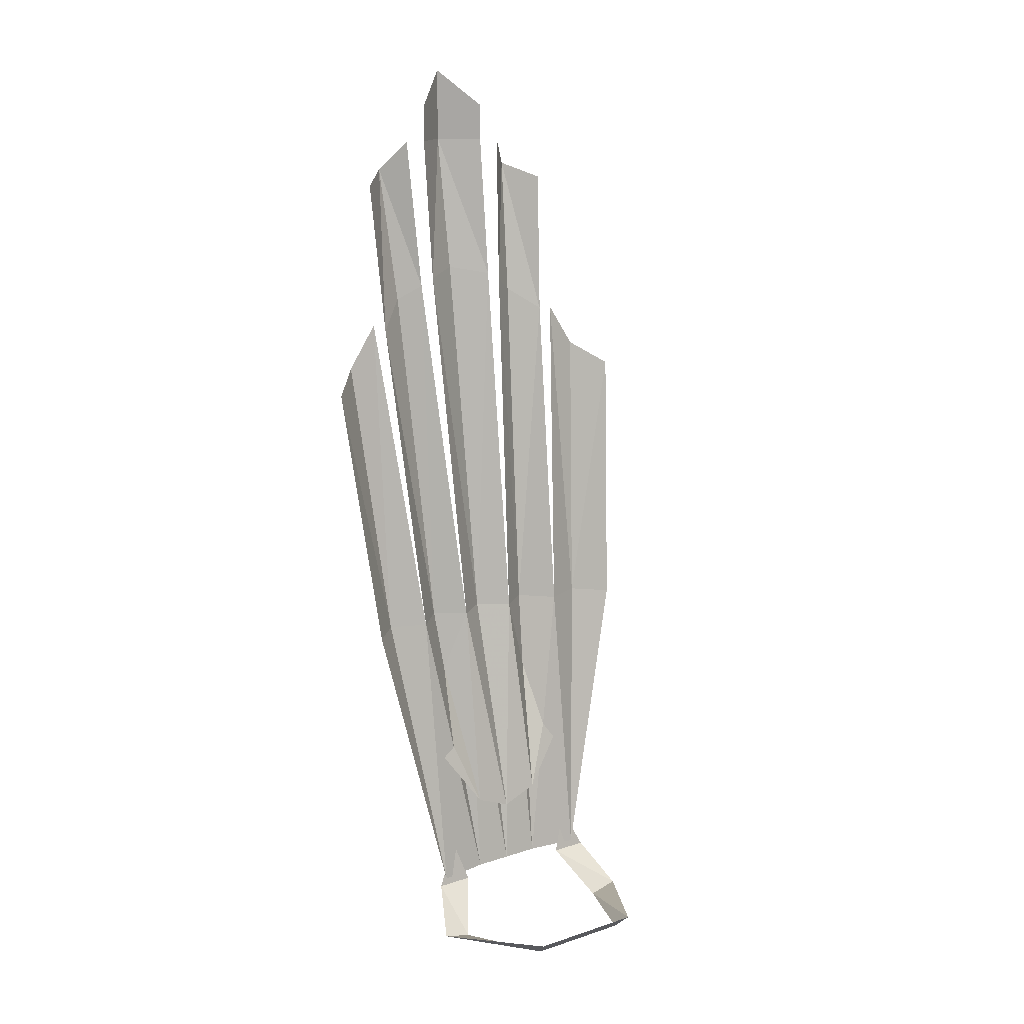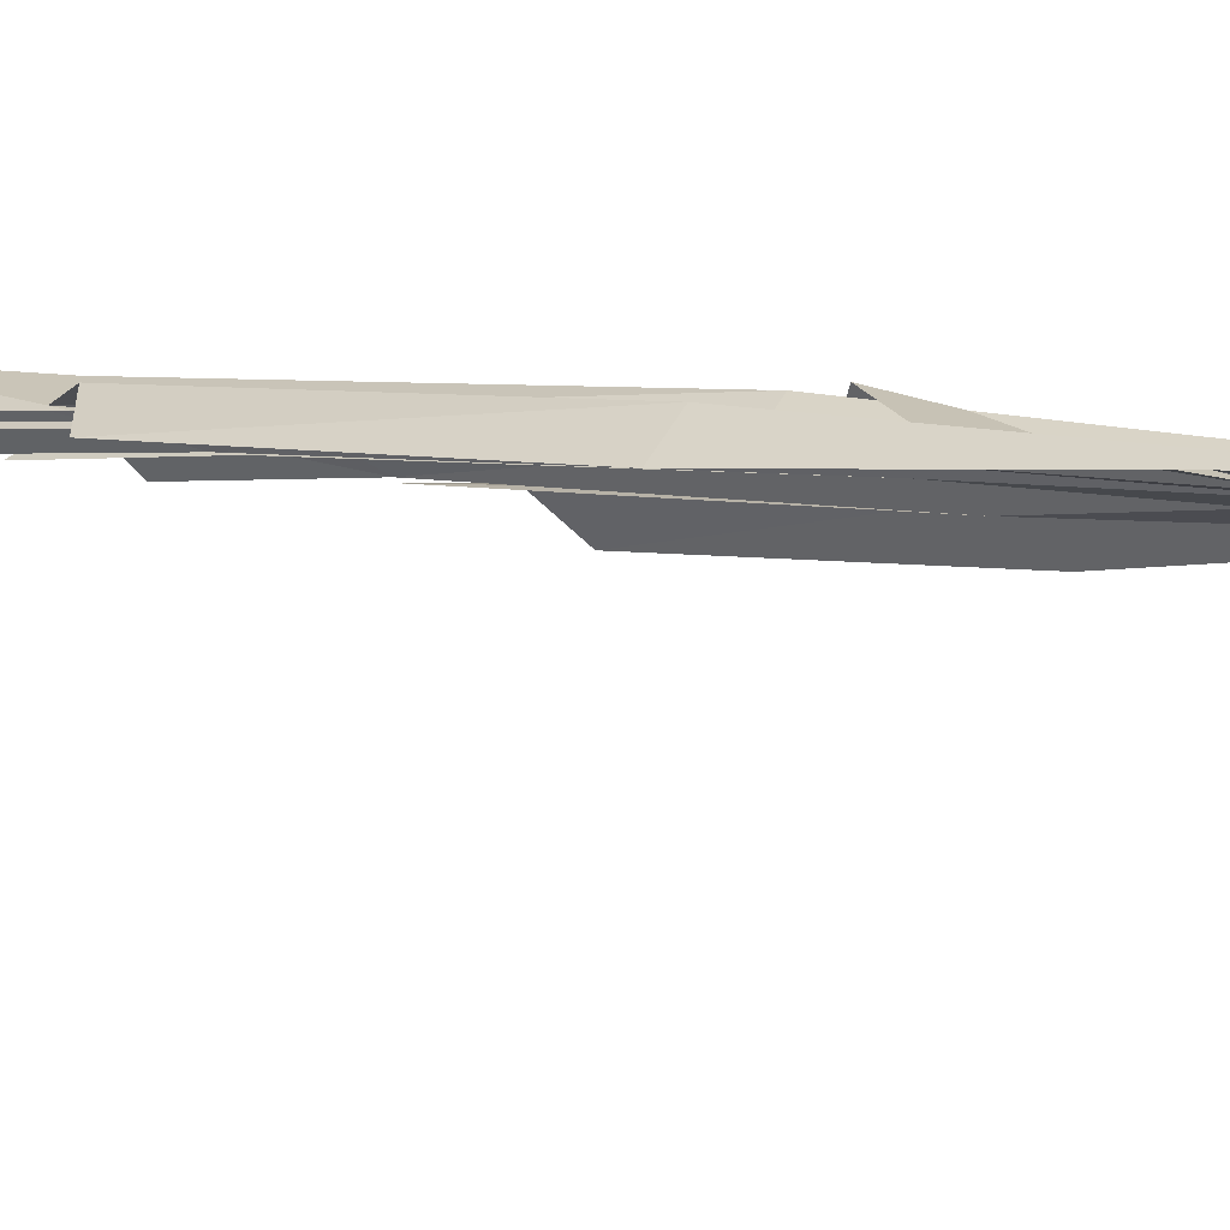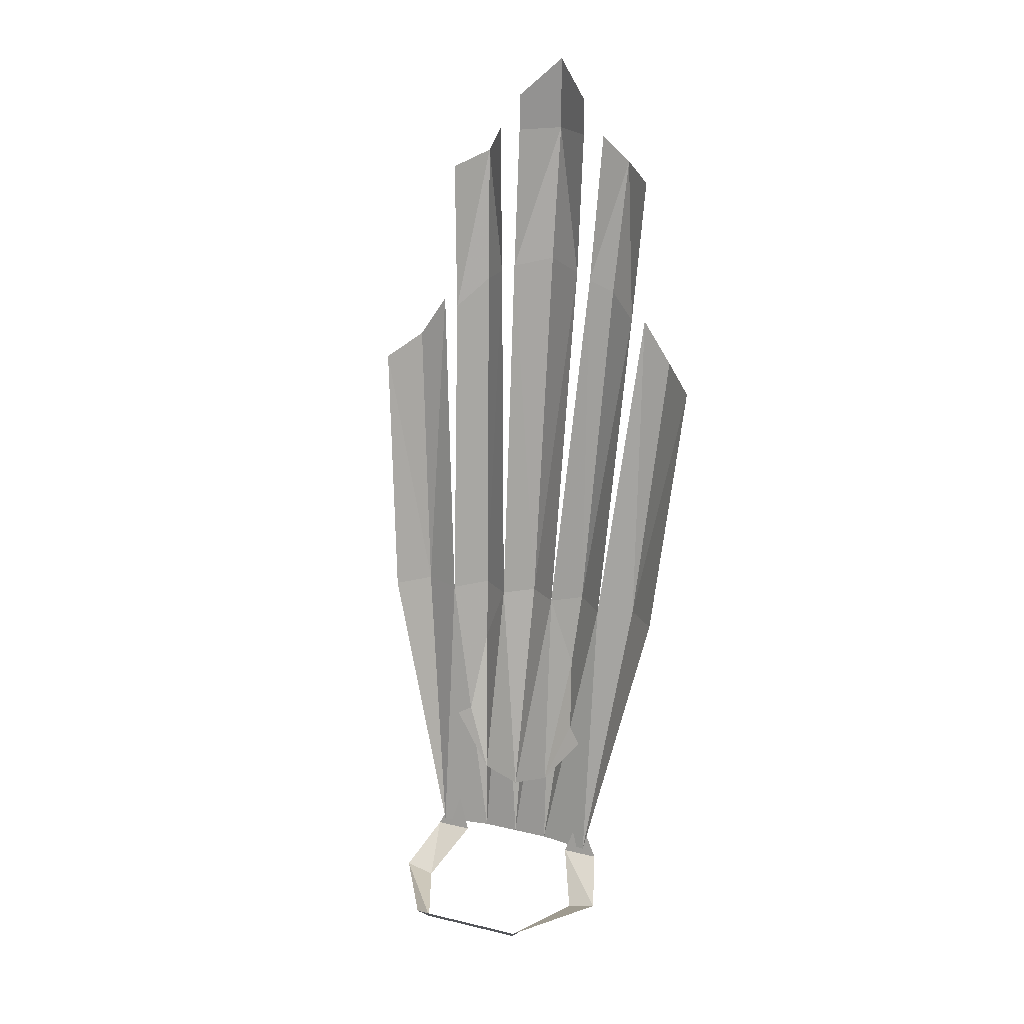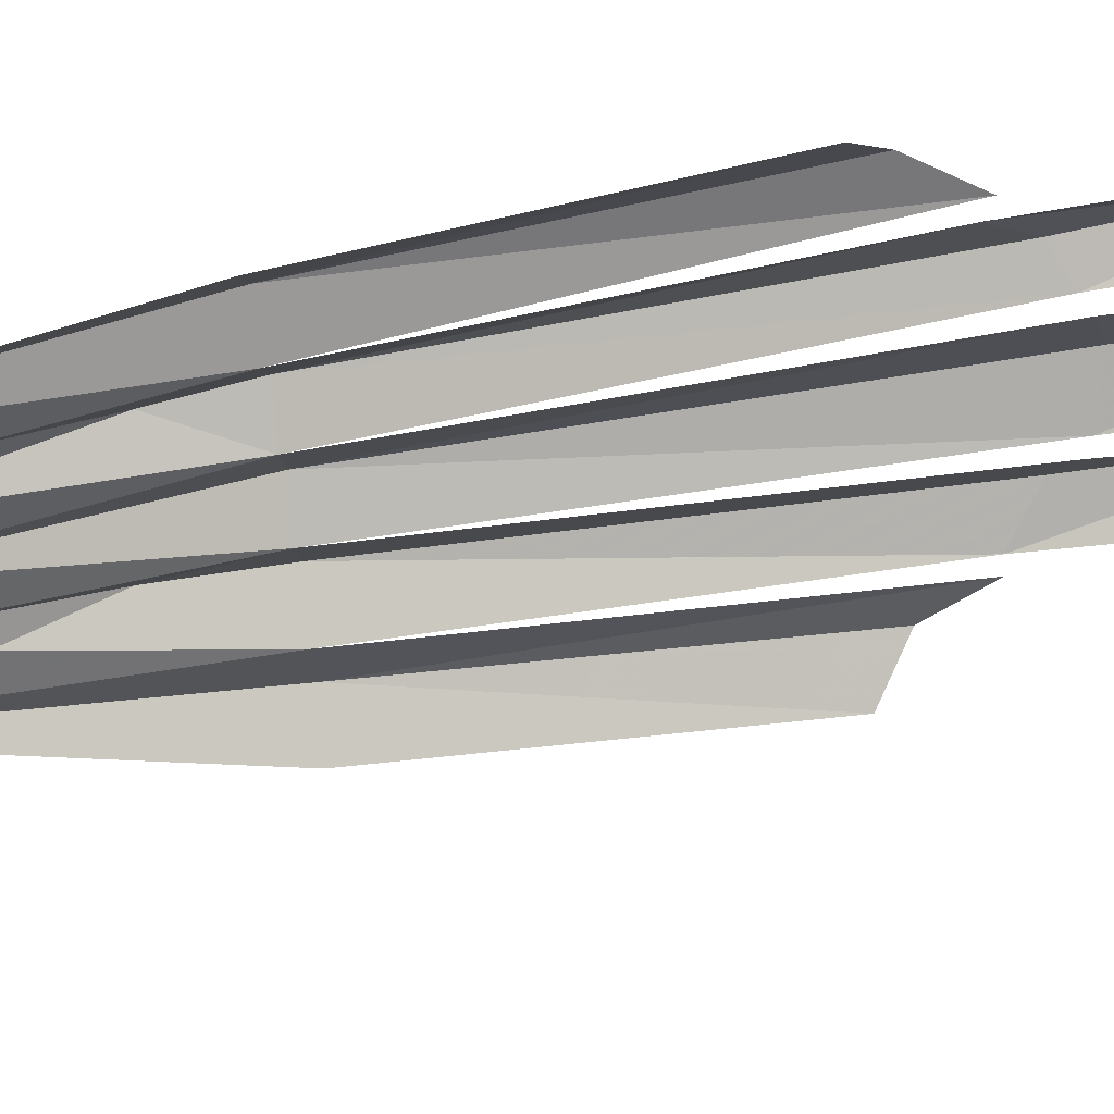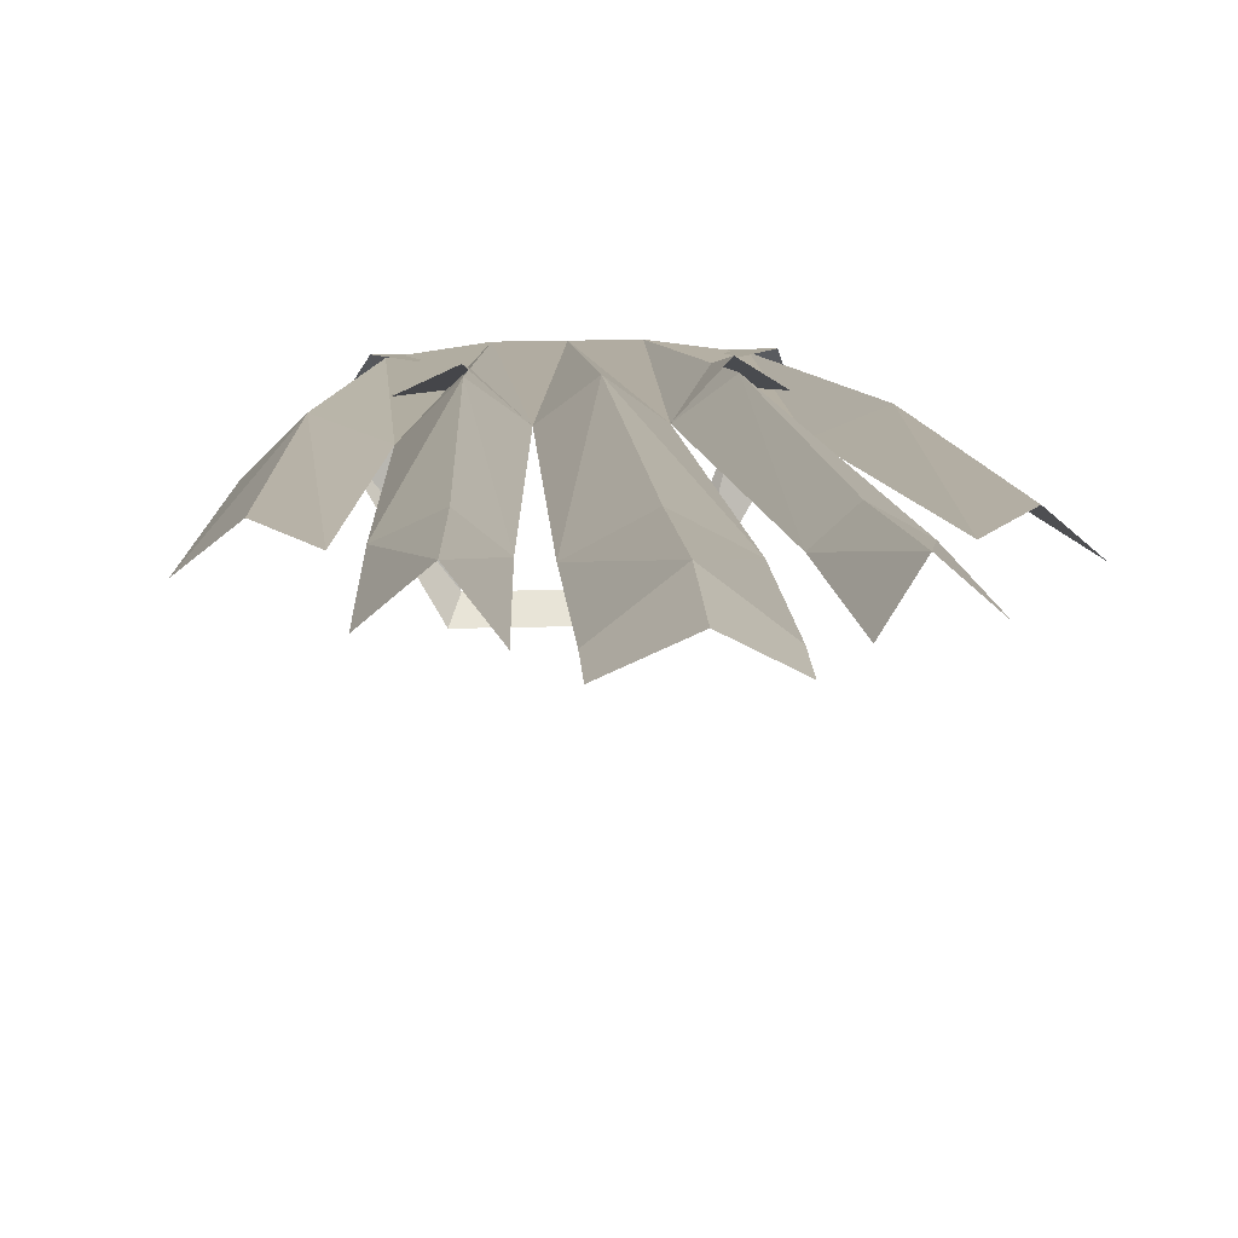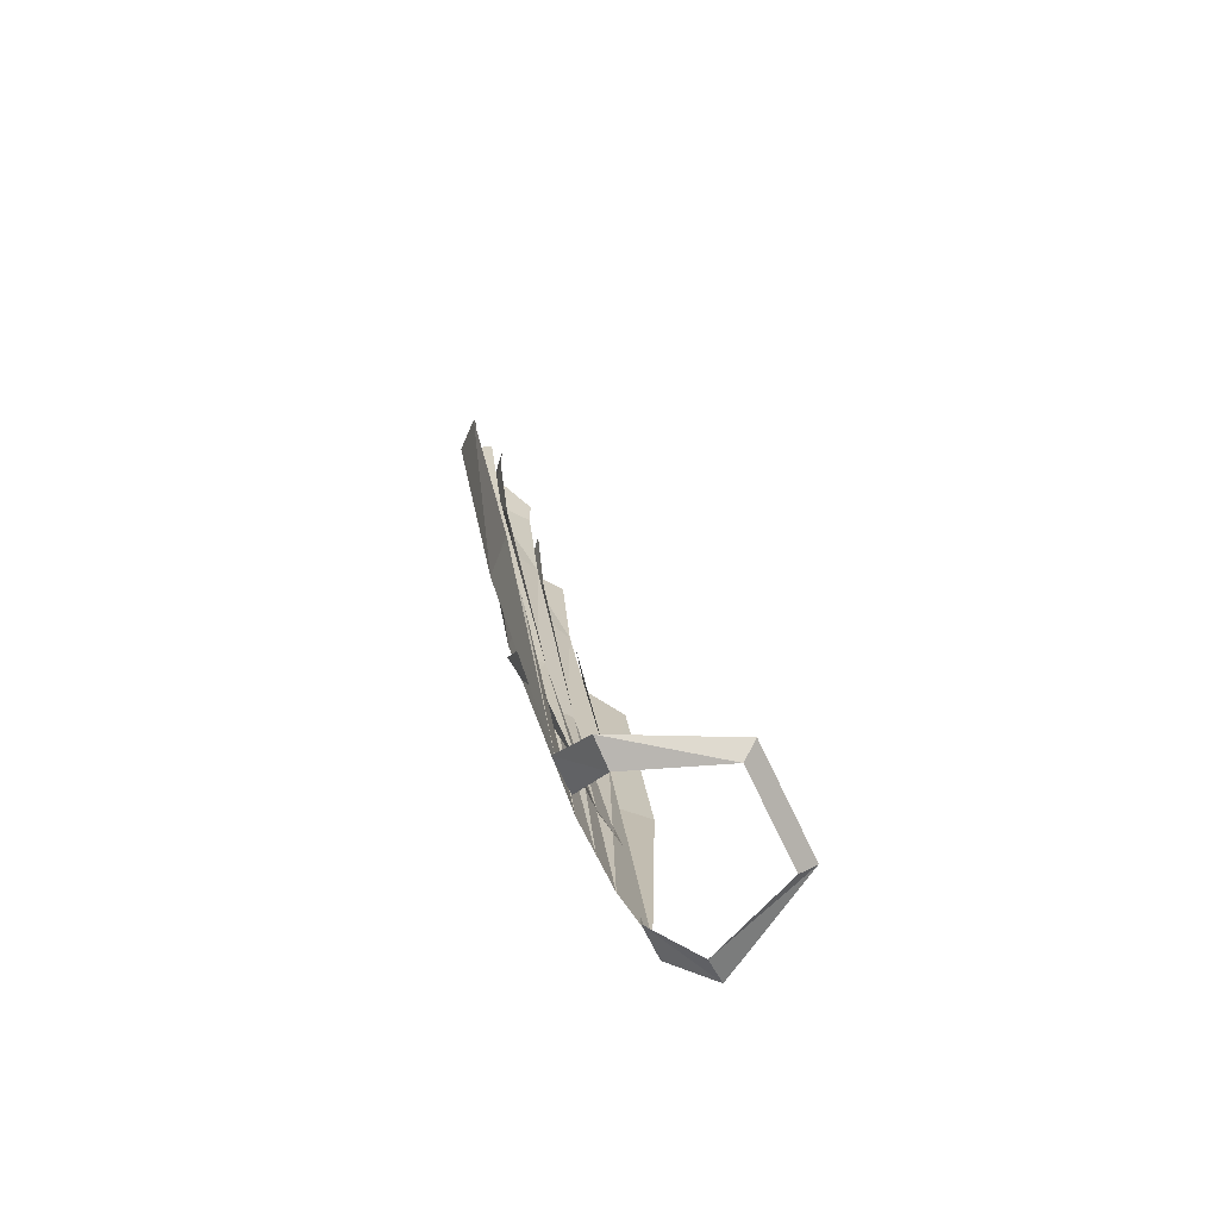
<metadata>
{"format":"obj","ext":"obj","renderer":"f3d","projection":"perspective","resolution":1024,"background":"white","views":[{"elev":15.1,"azim":145.0,"up":"+Y"},{"elev":-8.3,"azim":-53.9,"up":"+Z"},{"elev":23.2,"azim":-158.2,"up":"+Y"},{"elev":-46.5,"azim":94.8,"up":"+Z"},{"elev":17.3,"azim":176.6,"up":"+Z"},{"elev":-64.4,"azim":114.5,"up":"+Y"}]}
</metadata>
<code>
o item/team_cape_8/male
v 7 -164 -8
v -7 -164 -8
v -8 -162 -10
v 8 -162 -10
v 16 -164 4
v 12 -165 4
v 13 -159 10
v 8 -159 10
v 10 -153 11
v -12 -165 4
v -16 -164 4
v -9 -159 10
v -14 -159 10
v -11 -153 11
v -21 -118 13
v -17 -118 17
v -12 -158 10
v -24 -82 18
v -20 -79 22
v -16 -73 22
v -12 -118 15
v 0 -158 11
v 0 -118 19
v 4 -118 16
v 5 -158 11
v -4 -118 16
v 0 -149 11
v 5 -67 23
v 0 -66 26
v -5 -67 23
v -8 -118 19
v -5 -158 11
v -14 -73 22
v -10 -70 25
v -11 -51 28
v -15 -53 24
v -7 -68 23
v -8 -47 25
v 8 -118 19
v 12 -118 15
v 12 -158 10
v 7 -68 23
v 10 -70 25
v 11 -51 28
v 8 -47 25
v 14 -74 22
v 15 -53 24
v 17 -118 17
v 16 -73 22
v 20 -79 22
v 24 -82 18
v 21 -118 13
v 12 -129 15
v 8 -121 19
v 5 -147 11
v 12 -137 13
v -5 -147 11
v -8 -122 19
v -12 -129 15
v -12 -138 13
v 0 -47 29
v -5 -42 25
v -5 -47 25
v 0 -37 29
v 5 -42 25
v 5 -47 25
f 1 2 3
f 1 3 4
f 1 4 5
f 1 5 6
f 6 5 7
f 6 7 8
f 8 7 9
f 10 11 3
f 10 3 2
f 11 10 12
f 11 12 13
f 13 12 14
f 15 16 17
f 15 17 16
f 15 16 18
f 15 18 16
f 16 18 19
f 16 19 18
f 19 16 20
f 19 20 16
f 16 20 21
f 16 21 17
f 16 17 21
f 16 21 20
f 22 23 24
f 22 24 25
f 22 25 24
f 22 24 23
f 22 23 26
f 22 26 23
f 23 26 27
f 23 27 24
f 23 24 28
f 23 28 29
f 23 29 30
f 23 30 26
f 23 26 30
f 23 30 29
f 23 29 28
f 23 28 24
f 21 31 32
f 21 32 17
f 21 17 32
f 21 32 31
f 21 31 33
f 21 33 31
f 31 33 34
f 31 34 33
f 33 34 35
f 33 35 36
f 33 36 35
f 33 35 34
f 34 35 37
f 34 37 35
f 35 37 38
f 35 38 37
f 26 22 32
f 26 32 31
f 26 31 32
f 26 32 22
f 25 39 40
f 25 40 41
f 25 41 40
f 25 40 39
f 25 39 24
f 25 24 39
f 39 24 42
f 39 42 24
f 42 39 43
f 42 43 44
f 42 44 45
f 42 45 44
f 42 44 43
f 42 43 39
f 39 43 46
f 39 46 43
f 43 46 44
f 43 44 46
f 46 44 47
f 46 47 44
f 40 48 41
f 40 41 48
f 40 48 49
f 40 49 48
f 48 49 50
f 48 50 49
f 50 48 51
f 50 51 48
f 48 51 52
f 48 52 41
f 48 41 52
f 48 52 51
f 53 54 55
f 53 55 56
f 55 54 24
f 55 24 27
f 57 27 26
f 57 26 58
f 57 58 59
f 57 59 60
f 37 34 31
f 37 31 26
f 37 26 31
f 37 31 34
f 39 40 46
f 39 46 40
f 61 62 63
f 61 63 62
f 61 62 64
f 61 64 62
f 64 61 65
f 64 65 61
f 61 65 66
f 61 66 65
f 66 61 28
f 66 28 61
f 61 28 29
f 61 29 28
f 29 61 30
f 29 30 61
f 61 30 63
f 61 63 30

</code>
